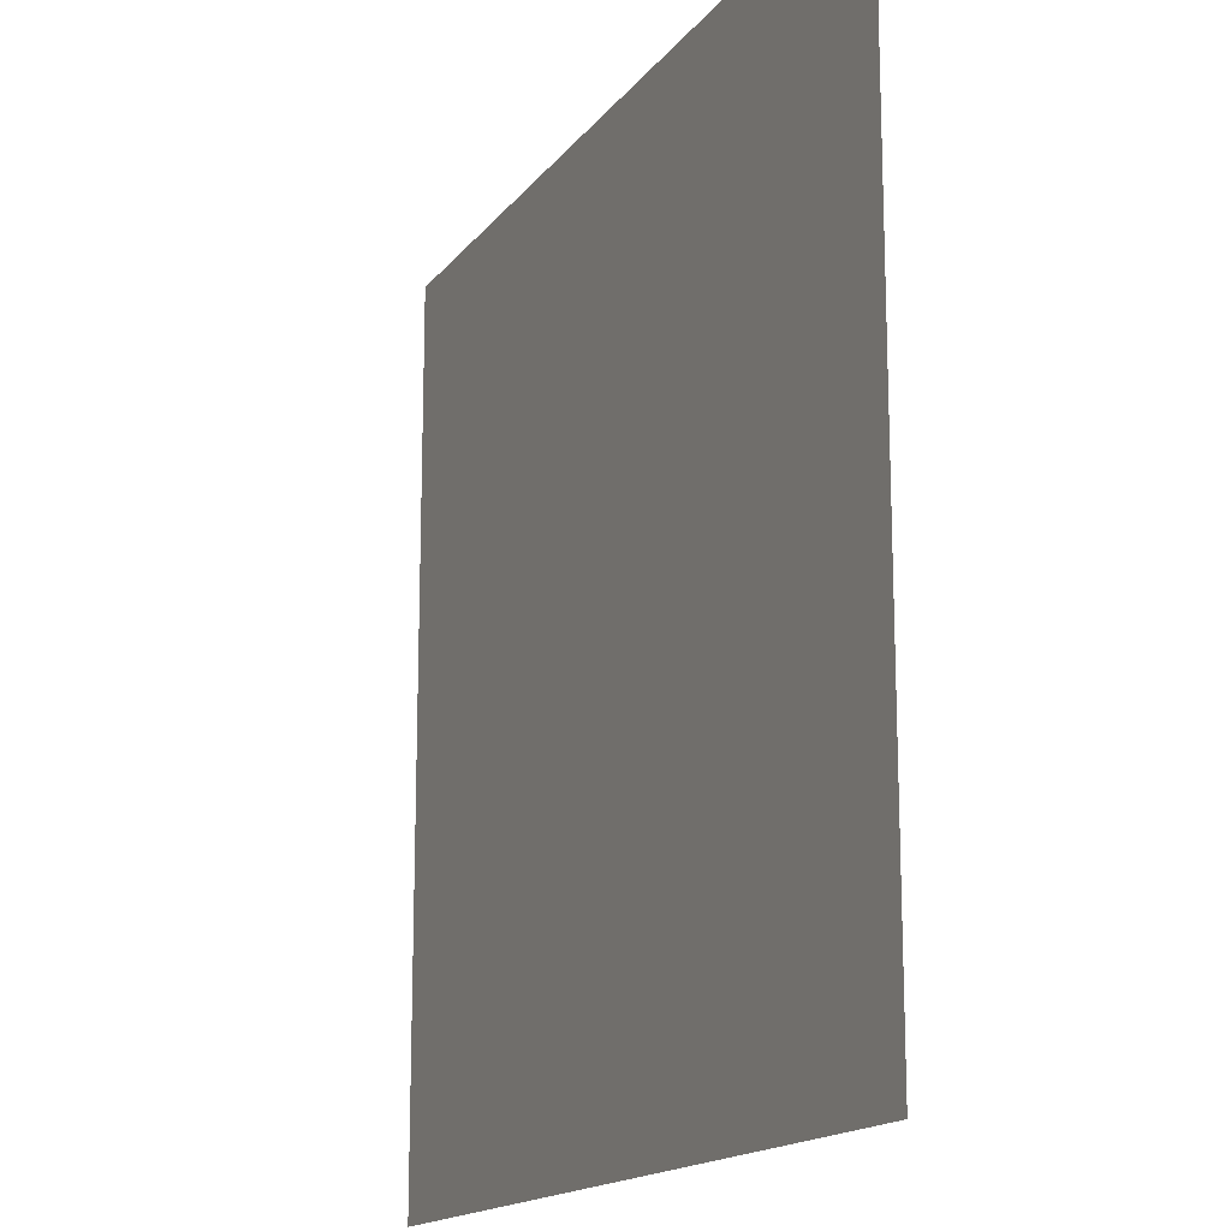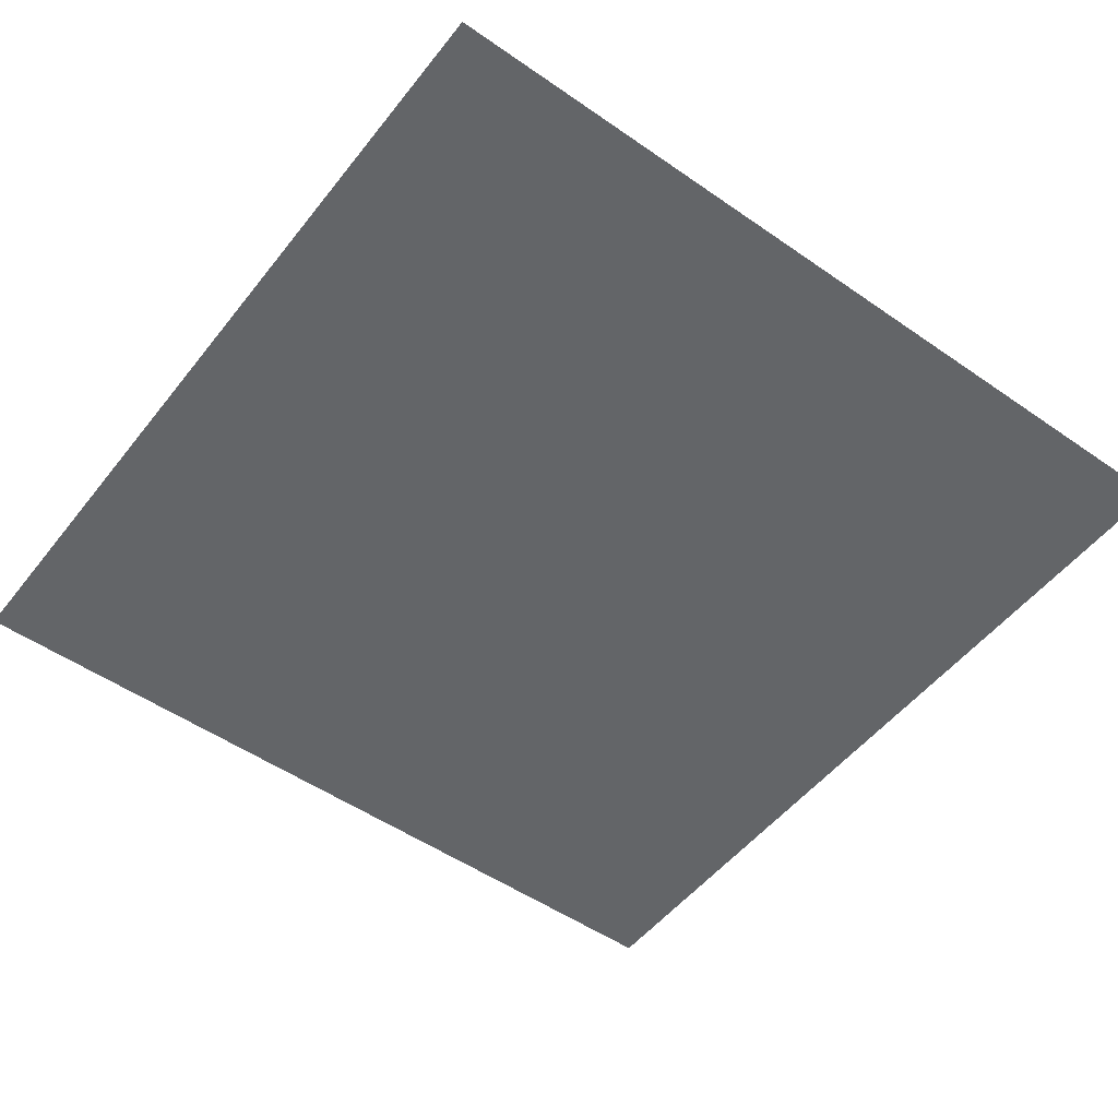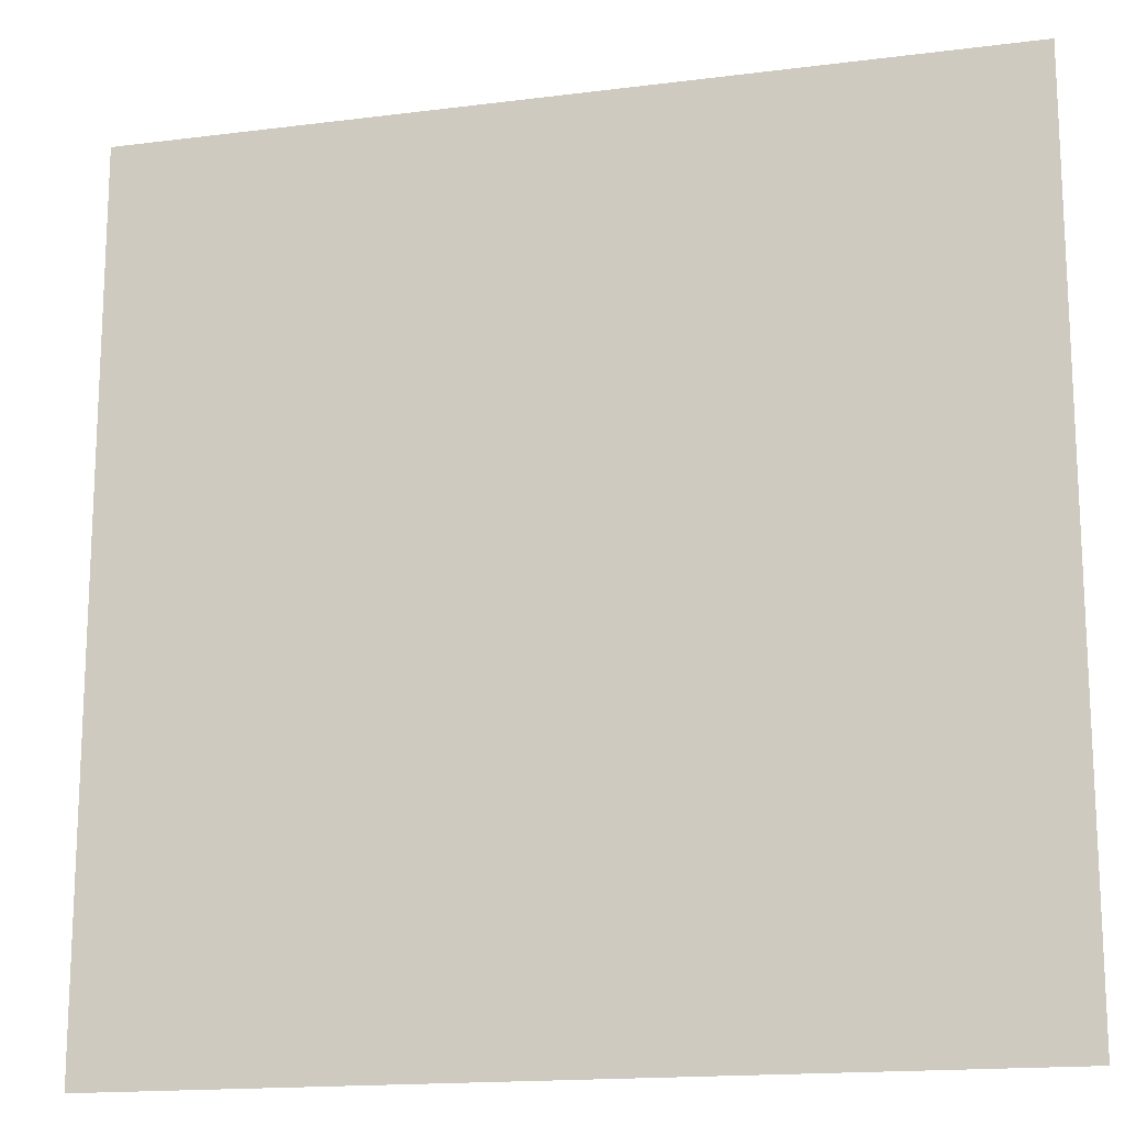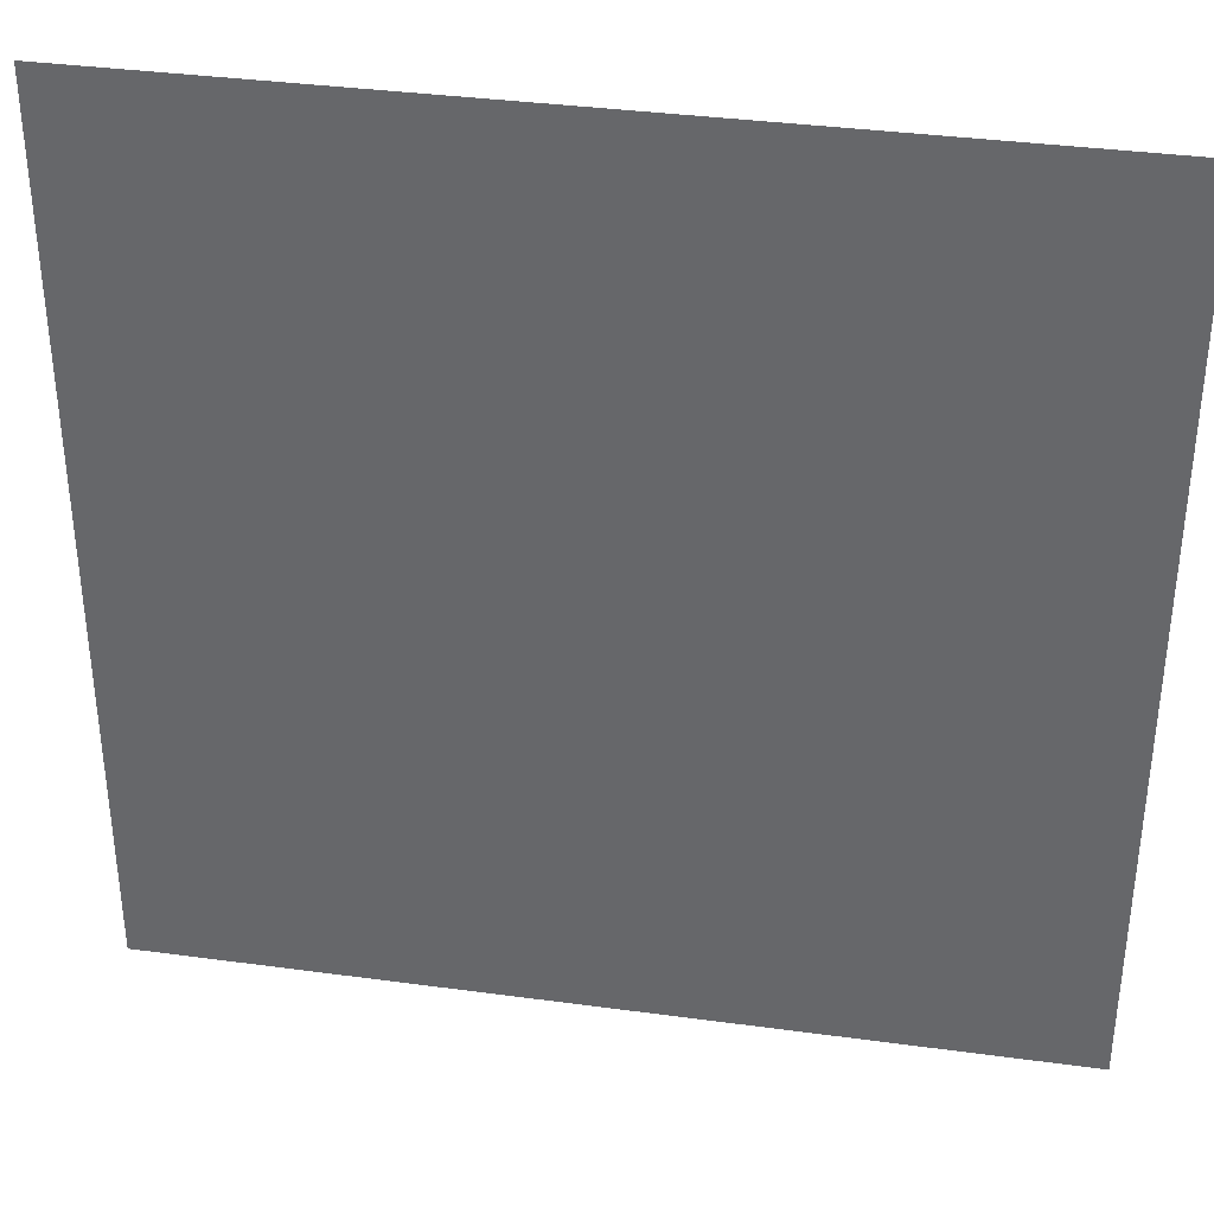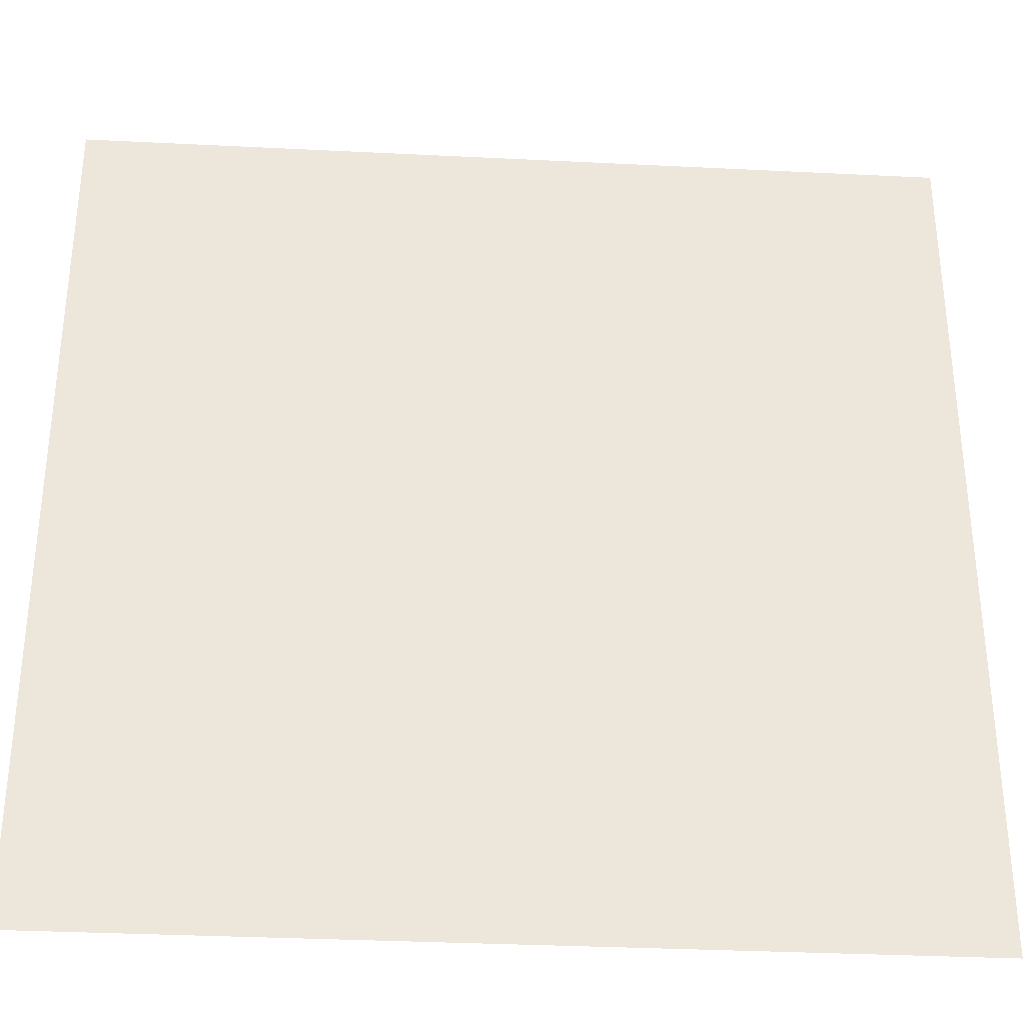
<metadata>
{"format":"obj","ext":"obj","renderer":"f3d","projection":"perspective","resolution":1024,"background":"white","views":[{"elev":-16.0,"azim":65.7,"up":"+Z"},{"elev":-51.4,"azim":143.0,"up":"+Y"},{"elev":-16.2,"azim":-165.3,"up":"+Z"},{"elev":36.4,"azim":-170.0,"up":"+Z"},{"elev":-33.4,"azim":176.1,"up":"+Z"}]}
</metadata>
<code>
o Tr-Ecran-Carte_Plane.011
v -0.5657 0 0.5657
v 0.5657 0 0.5657
v -0.5657 0 -0.5657
v 0.5657 0 -0.5657
f 1 2 4 3

</code>
